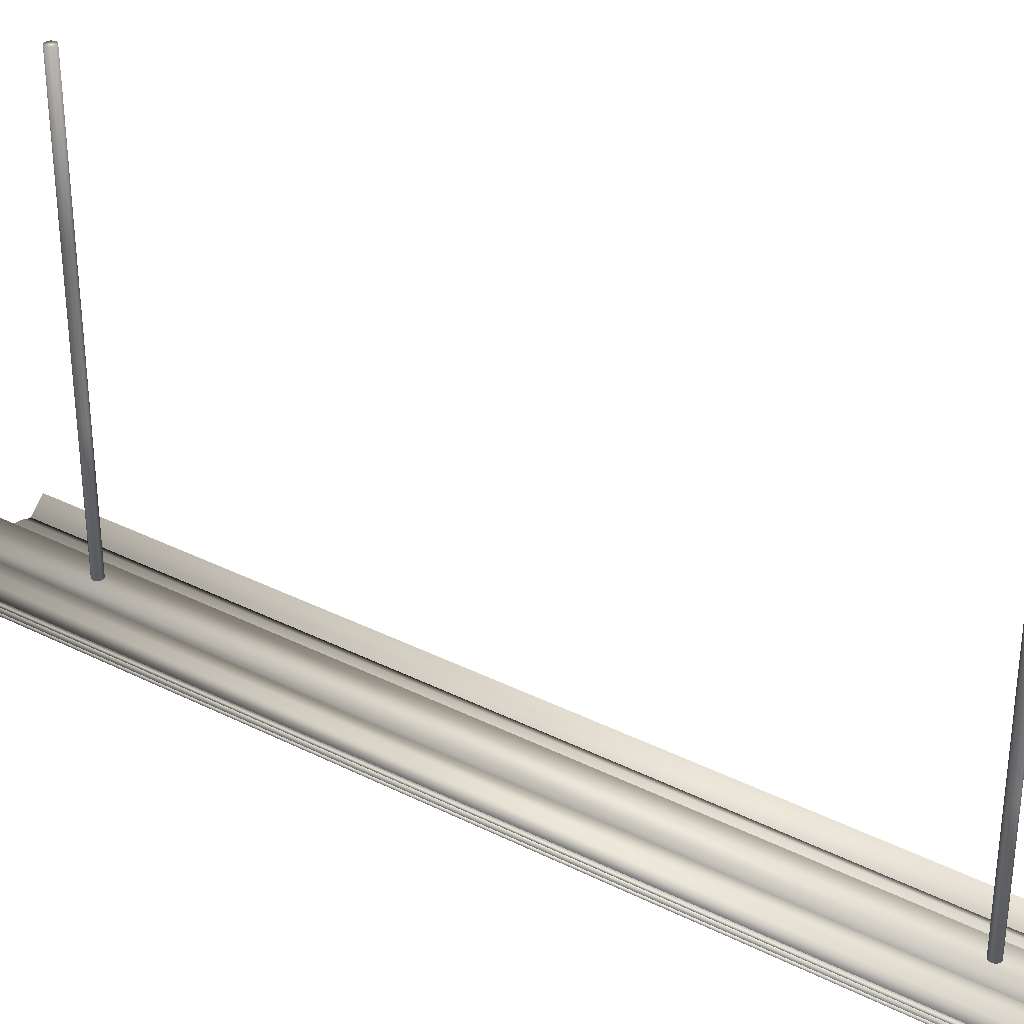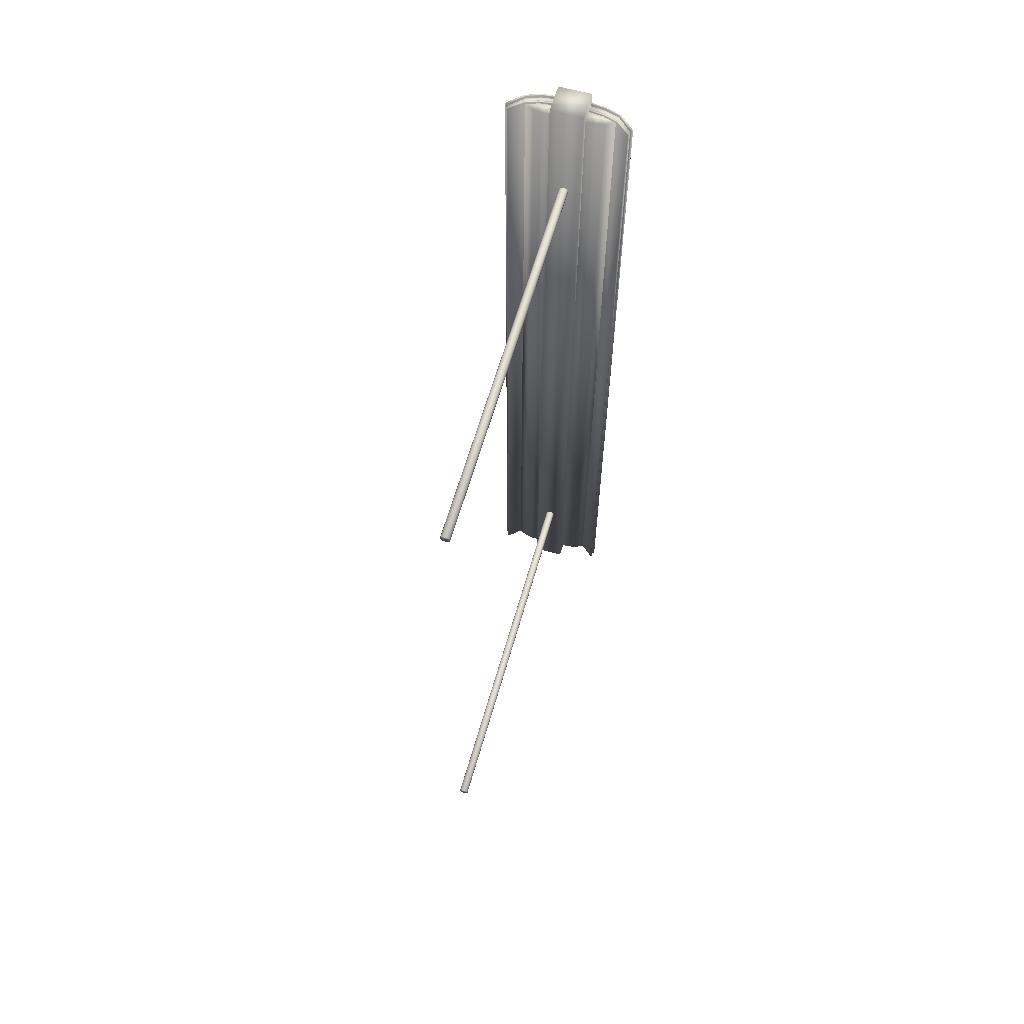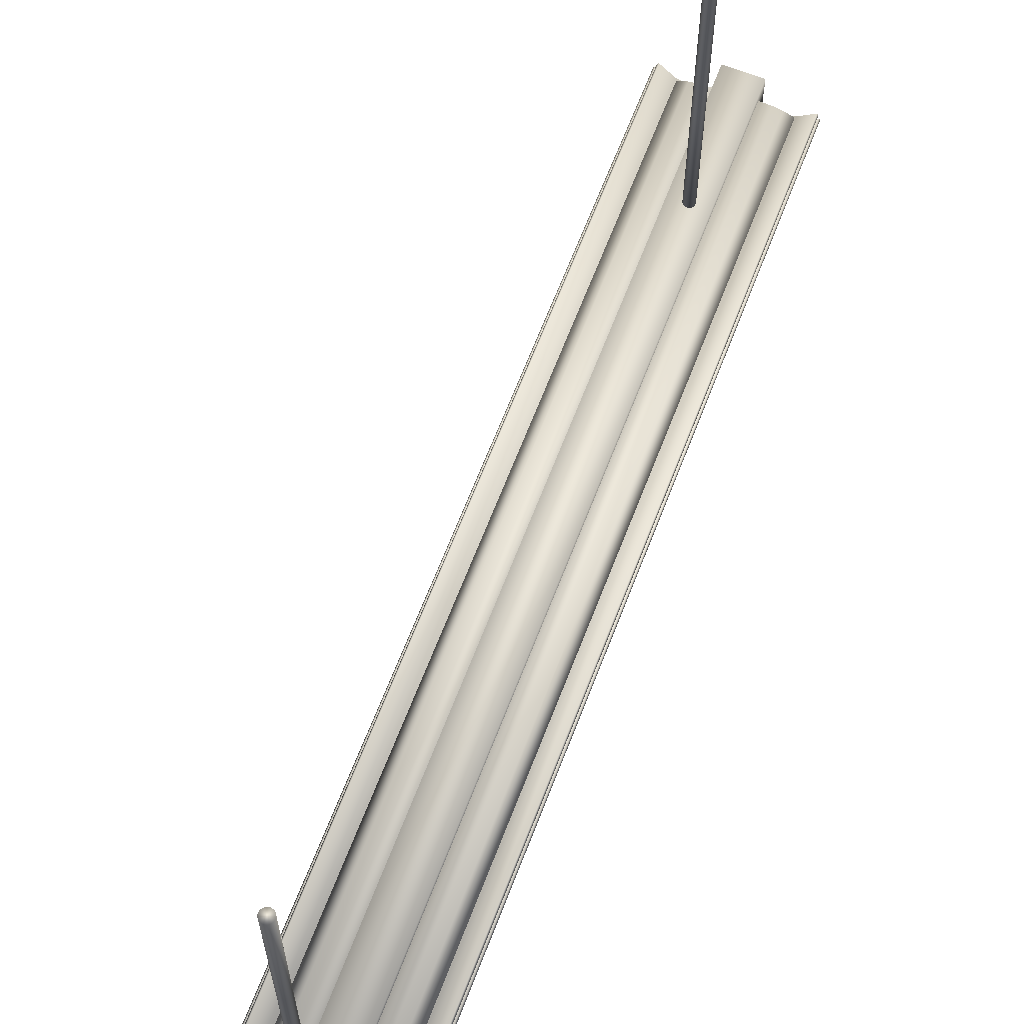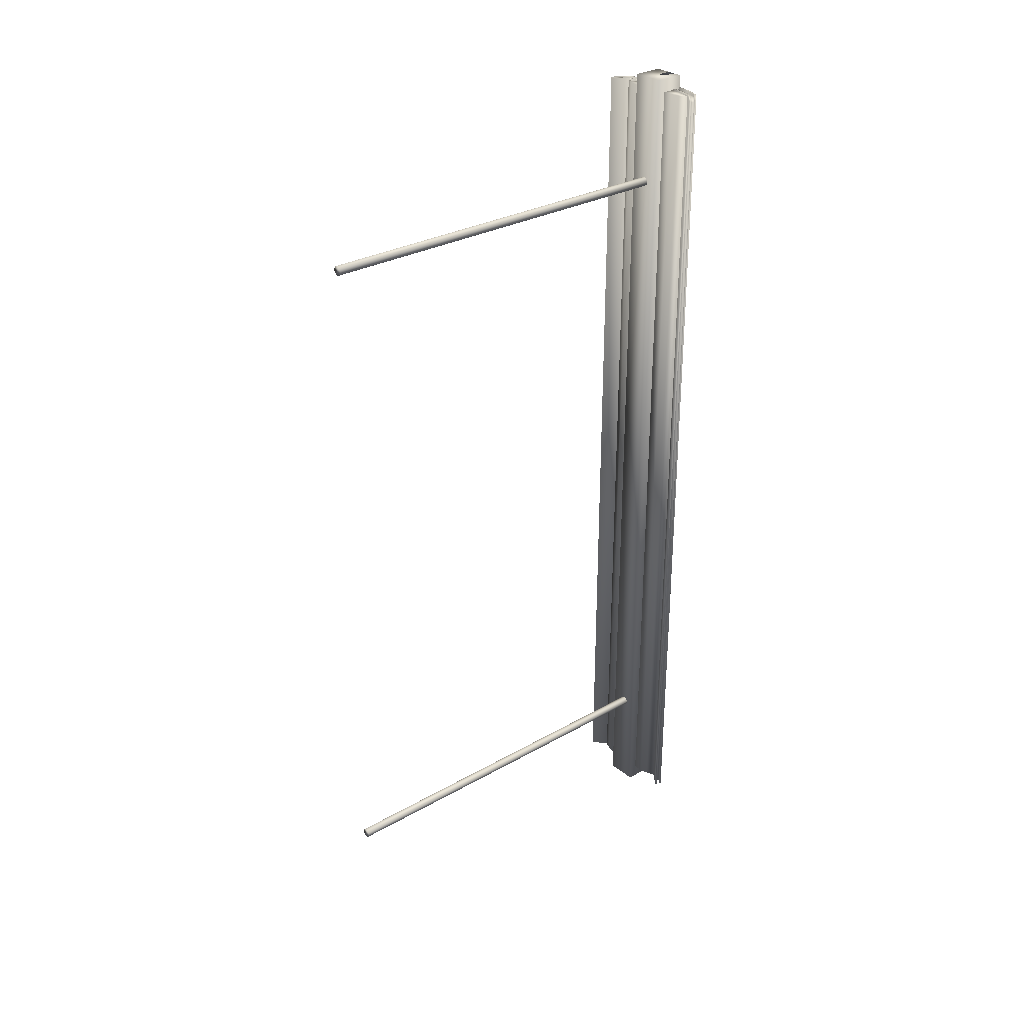
<metadata>
{"format":"obj","ext":"obj","renderer":"f3d","projection":"perspective","resolution":1024,"background":"white","views":[{"elev":34.5,"azim":124.1,"up":"+Y"},{"elev":62.1,"azim":-164.1,"up":"+Z"},{"elev":65.9,"azim":-158.9,"up":"+Y"},{"elev":29.5,"azim":-130.0,"up":"+Z"}]}
</metadata>
<code>
o PendantLight.obj
g default
v -0.08353 0.008186 0.5919
v -0.08353 0.008186 -0.5905
v -0.08155 0.01018 0.5919
v -0.08155 0.01018 -0.5905
v -0.08131 0.01575 0.5919
v -0.08131 0.01575 -0.5905
v -0.07998 0.008 0.5882
v -0.07998 0.008 -0.5868
v -0.07929 0.0177 0.5919
v -0.07929 0.0177 -0.5905
v -0.07573 0.01175 0.5882
v -0.07573 0.01175 -0.5868
v -0.06357 -0.01121 0.5919
v -0.06357 -0.01121 -0.5905
v -0.06357 9.033e-05 0.5919
v -0.06357 9.033e-05 -0.5905
v -0.06171 -0.0005029 0.5882
v -0.06171 -0.0005029 -0.5868
v -0.06135 -0.009689 0.5882
v -0.06135 -0.009689 -0.5868
v -0.06092 -0.009774 0.5919
v -0.06092 -0.009774 -0.5905
v -0.06092 0.001529 0.5919
v -0.06092 0.001529 -0.5905
v -0.05977 0.000875 -0.59
v -0.05977 0.000875 0.59
v -0.05408 -0.002332 0.59
v -0.05408 -0.002332 -0.59
v -0.04754 0.0064 0.59
v -0.04754 0.0064 -0.59
v -0.04612 -0.01569 0.5882
v -0.04612 -0.01569 -0.5868
v -0.04468 -0.01823 0.5919
v -0.04468 -0.01823 -0.5905
v -0.04468 -0.006925 0.5919
v -0.04468 -0.006925 -0.5905
v -0.04404 -0.005634 0.59
v -0.04404 -0.005634 -0.59
v -0.04277 -0.006902 0.5882
v -0.04277 -0.006902 -0.5868
v -0.04198 -0.01617 0.5919
v -0.04198 -0.01617 -0.5905
v -0.04198 -0.00487 0.5919
v -0.04198 -0.00487 -0.5905
v -0.03609 0.008781 0.59
v -0.03609 0.008781 -0.59
v -0.0323 -0.007158 0.59
v -0.0323 -0.007158 -0.59
v -0.0222 -0.02059 0.6085
v -0.0222 -0.02059 -0.6085
v -0.0222 0.02069 0.6085
v -0.0222 0.02069 -0.6085
v -0.02218 -0.02069 0.5919
v -0.02218 -0.02069 -0.5905
v -0.02218 -0.01904 0.5882
v -0.02218 -0.01904 -0.5868
v -0.02218 -0.01834 0.5919
v -0.02218 -0.01834 -0.5905
v -0.02218 -0.009384 0.5919
v -0.02218 -0.009384 -0.5905
v -0.02218 -0.009067 0.5882
v -0.02218 -0.009067 -0.5868
v -0.02218 -0.007035 0.5919
v -0.02218 -0.007035 -0.5905
v -0.02056 -0.008682 0.59
v -0.02056 -0.008682 -0.59
v -0.02056 0.009575 0.59
v -0.02056 0.009575 -0.59
v -0.00635 0 0.4572
v -0.00635 0 -0.4572
v -0.00635 0.1863 0.4572
v -0.00635 0.1863 -0.4572
v -0.00635 0.3725 0.4572
v -0.00635 0.3725 -0.4572
v -0.00635 0.5588 0.4572
v -0.00635 0.5588 -0.4572
v -0.006165 0 0.4587
v -0.006165 0 0.4557
v -0.006165 0 -0.4557
v -0.006165 0 -0.4587
v -0.006165 0.1863 0.4587
v -0.006165 0.1863 0.4557
v -0.006165 0.1863 -0.4557
v -0.006165 0.1863 -0.4587
v -0.006165 0.3725 0.4587
v -0.006165 0.3725 0.4557
v -0.006165 0.3725 -0.4557
v -0.006165 0.3725 -0.4587
v -0.006165 0.5588 0.4587
v -0.006165 0.5588 0.4557
v -0.006165 0.5588 -0.4557
v -0.006165 0.5588 -0.4587
v -0.005623 0 0.4602
v -0.005623 0 0.4542
v -0.005623 0 -0.4542
v -0.005623 0 -0.4602
v -0.005623 0.1863 0.4602
v -0.005623 0.1863 0.4542
v -0.005623 0.1863 -0.4542
v -0.005623 0.1863 -0.4602
v -0.005623 0.3725 0.4602
v -0.005623 0.3725 0.4542
v -0.005623 0.3725 -0.4542
v -0.005623 0.3725 -0.4602
v -0.005623 0.5588 0.4602
v -0.005623 0.5588 0.4542
v -0.005623 0.5588 -0.4542
v -0.005623 0.5588 -0.4602
v -0.004753 0 0.4614
v -0.004753 0 0.453
v -0.004753 0 -0.453
v -0.004753 0 -0.4614
v -0.004753 0.1863 0.4614
v -0.004753 0.1863 0.453
v -0.004753 0.1863 -0.453
v -0.004753 0.1863 -0.4614
v -0.004753 0.3725 0.4614
v -0.004753 0.3725 0.453
v -0.004753 0.3725 -0.453
v -0.004753 0.3725 -0.4614
v -0.004753 0.5588 0.4614
v -0.004753 0.5588 0.453
v -0.004753 0.5588 -0.453
v -0.004753 0.5588 -0.4614
v -0.003607 0 0.4624
v -0.003607 0 0.452
v -0.003607 0 -0.452
v -0.003607 0 -0.4624
v -0.003607 0.1863 0.4624
v -0.003607 0.1863 0.452
v -0.003607 0.1863 -0.452
v -0.003607 0.1863 -0.4624
v -0.003607 0.3725 0.4624
v -0.003607 0.3725 0.452
v -0.003607 0.3725 -0.452
v -0.003607 0.3725 -0.4624
v -0.003607 0.5588 0.4624
v -0.003607 0.5588 0.452
v -0.003607 0.5588 -0.452
v -0.003607 0.5588 -0.4624
v -0.002252 0 0.4631
v -0.002252 0 0.4513
v -0.002252 0 -0.4513
v -0.002252 0 -0.4631
v -0.002252 0.1863 0.4631
v -0.002252 0.1863 0.4513
v -0.002252 0.1863 -0.4513
v -0.002252 0.1863 -0.4631
v -0.002252 0.3725 0.4631
v -0.002252 0.3725 0.4513
v -0.002252 0.3725 -0.4513
v -0.002252 0.3725 -0.4631
v -0.002252 0.5588 0.4631
v -0.002252 0.5588 0.4513
v -0.002252 0.5588 -0.4513
v -0.002252 0.5588 -0.4631
v -0.001079 -0.02059 0.6085
v -0.001079 -0.02059 0.6067
v -0.001079 0.0005328 0.6085
v -0.001079 0.0005328 0.6067
v -0.001079 -0.02059 -0.6067
v -0.001079 -0.02059 -0.6085
v -0.001079 0.0005328 -0.6067
v -0.001079 0.0005328 -0.6085
v -0.001046 -0.02059 0.6067
v -0.001046 -0.01905 0.6067
v -0.001046 -0.02059 -0.6067
v -0.001046 -0.01905 -0.6067
v -0.0007654 0 0.4635
v -0.0007654 0 0.4509
v -0.0007654 0 -0.4509
v -0.0007654 0 -0.4635
v -0.0007654 0.1863 0.4635
v -0.0007654 0.1863 0.4509
v -0.0007654 0.1863 -0.4509
v -0.0007654 0.1863 -0.4635
v -0.0007654 0.3725 0.4635
v -0.0007654 0.3725 0.4509
v -0.0007654 0.3725 -0.4509
v -0.0007654 0.3725 -0.4635
v -0.0007654 0.5588 0.4635
v -0.0007654 0.5588 0.4509
v -0.0007654 0.5588 -0.4509
v -0.0007654 0.5588 -0.4635
v 0.0007654 0 0.4635
v 0.0007654 0 0.4509
v 0.0007654 0 -0.4509
v 0.0007654 0 -0.4635
v 0.0007654 0.1863 0.4635
v 0.0007654 0.1863 0.4509
v 0.0007654 0.1863 -0.4509
v 0.0007654 0.1863 -0.4635
v 0.0007654 0.3725 0.4635
v 0.0007654 0.3725 0.4509
v 0.0007654 0.3725 -0.4509
v 0.0007654 0.3725 -0.4635
v 0.0007654 0.5588 0.4635
v 0.0007654 0.5588 0.4509
v 0.0007654 0.5588 -0.4509
v 0.0007654 0.5588 -0.4635
v 0.001046 -0.02059 -0.6067
v 0.001046 -0.01905 -0.6067
v 0.001046 -0.02059 0.6067
v 0.001046 -0.01905 0.6067
v 0.001079 -0.02059 -0.6067
v 0.001079 -0.02059 -0.6085
v 0.001079 0.0005328 -0.6067
v 0.001079 0.0005328 -0.6085
v 0.001079 -0.02059 0.6085
v 0.001079 -0.02059 0.6067
v 0.001079 0.0005328 0.6085
v 0.001079 0.0005328 0.6067
v 0.002252 0 0.4631
v 0.002252 0 0.4513
v 0.002252 0 -0.4513
v 0.002252 0 -0.4631
v 0.002252 0.1863 0.4631
v 0.002252 0.1863 0.4513
v 0.002252 0.1863 -0.4513
v 0.002252 0.1863 -0.4631
v 0.002252 0.3725 0.4631
v 0.002252 0.3725 0.4513
v 0.002252 0.3725 -0.4513
v 0.002252 0.3725 -0.4631
v 0.002252 0.5588 0.4631
v 0.002252 0.5588 0.4513
v 0.002252 0.5588 -0.4513
v 0.002252 0.5588 -0.4631
v 0.003607 0 0.4624
v 0.003607 0 0.452
v 0.003607 0 -0.452
v 0.003607 0 -0.4624
v 0.003607 0.1863 0.4624
v 0.003607 0.1863 0.452
v 0.003607 0.1863 -0.452
v 0.003607 0.1863 -0.4624
v 0.003607 0.3725 0.4624
v 0.003607 0.3725 0.452
v 0.003607 0.3725 -0.452
v 0.003607 0.3725 -0.4624
v 0.003607 0.5588 0.4624
v 0.003607 0.5588 0.452
v 0.003607 0.5588 -0.452
v 0.003607 0.5588 -0.4624
v 0.004753 0 0.4614
v 0.004753 0 0.453
v 0.004753 0 -0.453
v 0.004753 0 -0.4614
v 0.004753 0.1863 0.4614
v 0.004753 0.1863 0.453
v 0.004753 0.1863 -0.453
v 0.004753 0.1863 -0.4614
v 0.004753 0.3725 0.4614
v 0.004753 0.3725 0.453
v 0.004753 0.3725 -0.453
v 0.004753 0.3725 -0.4614
v 0.004753 0.5588 0.4614
v 0.004753 0.5588 0.453
v 0.004753 0.5588 -0.453
v 0.004753 0.5588 -0.4614
v 0.005623 0 0.4602
v 0.005623 0 0.4542
v 0.005623 0 -0.4542
v 0.005623 0 -0.4602
v 0.005623 0.1863 0.4602
v 0.005623 0.1863 0.4542
v 0.005623 0.1863 -0.4542
v 0.005623 0.1863 -0.4602
v 0.005623 0.3725 0.4602
v 0.005623 0.3725 0.4542
v 0.005623 0.3725 -0.4542
v 0.005623 0.3725 -0.4602
v 0.005623 0.5588 0.4602
v 0.005623 0.5588 0.4542
v 0.005623 0.5588 -0.4542
v 0.005623 0.5588 -0.4602
v 0.006165 0 0.4587
v 0.006165 0 0.4557
v 0.006165 0 -0.4557
v 0.006165 0 -0.4587
v 0.006165 0.1863 0.4587
v 0.006165 0.1863 0.4557
v 0.006165 0.1863 -0.4557
v 0.006165 0.1863 -0.4587
v 0.006165 0.3725 0.4587
v 0.006165 0.3725 0.4557
v 0.006165 0.3725 -0.4557
v 0.006165 0.3725 -0.4587
v 0.006165 0.5588 0.4587
v 0.006165 0.5588 0.4557
v 0.006165 0.5588 -0.4557
v 0.006165 0.5588 -0.4587
v 0.00635 0 0.4572
v 0.00635 0 -0.4572
v 0.00635 0.1863 0.4572
v 0.00635 0.1863 -0.4572
v 0.00635 0.3725 0.4572
v 0.00635 0.3725 -0.4572
v 0.00635 0.5588 0.4572
v 0.00635 0.5588 -0.4572
v 0.02032 -0.008682 0.5881
v 0.02032 -0.008682 -0.5918
v 0.02032 0.009575 0.5881
v 0.02032 0.009575 -0.5918
v 0.02194 -0.02069 0.5905
v 0.02194 -0.02069 -0.5919
v 0.02194 -0.01904 0.5868
v 0.02194 -0.01904 -0.5882
v 0.02194 -0.01834 0.5905
v 0.02194 -0.01834 -0.5919
v 0.02194 -0.009384 0.5905
v 0.02194 -0.009384 -0.5919
v 0.02194 -0.009067 0.5868
v 0.02194 -0.009067 -0.5882
v 0.02194 -0.007035 0.5905
v 0.02194 -0.007035 -0.5919
v 0.02195 -0.02059 0.6085
v 0.02195 -0.02059 -0.6085
v 0.02195 0.02069 0.6085
v 0.02195 0.02069 -0.6085
v 0.03206 -0.007158 0.5881
v 0.03206 -0.007158 -0.5918
v 0.03585 0.008781 0.5881
v 0.03585 0.008781 -0.5918
v 0.04174 -0.01617 0.5905
v 0.04174 -0.01617 -0.5919
v 0.04174 -0.00487 0.5905
v 0.04174 -0.00487 -0.5919
v 0.04253 -0.006902 0.5868
v 0.04253 -0.006902 -0.5882
v 0.0438 -0.005634 0.5881
v 0.0438 -0.005634 -0.5918
v 0.04443 -0.01823 0.5905
v 0.04443 -0.01823 -0.5919
v 0.04443 -0.006925 0.5905
v 0.04443 -0.006925 -0.5919
v 0.04587 -0.01569 0.5868
v 0.04587 -0.01569 -0.5882
v 0.0473 0.0064 0.5881
v 0.0473 0.0064 -0.5918
v 0.05384 -0.002332 0.5881
v 0.05384 -0.002332 -0.5918
v 0.05953 0.000875 0.5881
v 0.05953 0.000875 -0.5918
v 0.06068 -0.009774 0.5905
v 0.06068 -0.009774 -0.5919
v 0.06068 0.001529 0.5905
v 0.06068 0.001529 -0.5919
v 0.06111 -0.009689 0.5868
v 0.06111 -0.009689 -0.5882
v 0.06146 -0.0005029 0.5868
v 0.06146 -0.0005029 -0.5882
v 0.06333 -0.01121 0.5905
v 0.06333 -0.01121 -0.5919
v 0.06333 9.033e-05 0.5905
v 0.06333 9.033e-05 -0.5919
v 0.07549 0.01175 0.5868
v 0.07549 0.01175 -0.5882
v 0.07827 0.01718 0.5905
v 0.07827 0.01718 -0.5919
v 0.07974 0.008 0.5868
v 0.07974 0.008 -0.5882
v 0.08028 0.01522 0.5905
v 0.08028 0.01522 -0.5919
v 0.08148 0.01 0.5905
v 0.08148 0.01 -0.5919
v 0.08353 0.008079 0.5905
v 0.08353 0.008079 -0.5919
g group_Default
f 51 52 50 49
f 319 320 52 51
f 318 320 319 317
f 49 157 159 211 209 317 319 51
f 317 209 210 203 201 205 206 318
f 50 162 161 167 165 158 157 49
f 318 206 208 164 162 50 52 320
f 168 166 165 167
f 202 204 166 168
f 201 203 204 202
f 205 201 202 168 167 161 163 207
f 208 206 205 207
f 161 162 164 163
f 164 208 207 163
f 160 158 165 166 204 203 210 212
f 210 209 211 212
f 159 157 158 160
f 211 159 160 212
f 332 340 344 342
f 322 324 340 332
f 302 304 324 322
f 344 343 341 342
f 340 339 343 344
f 324 323 339 340
f 304 303 323 324
f 301 303 304 302
f 321 301 302 322
f 331 321 322 332
f 341 331 332 342
f 343 339 331 341
f 339 323 321 331
f 323 303 301 321
f 37 29 26 27
f 47 45 29 37
f 65 67 45 47
f 26 25 28 27
f 29 30 25 26
f 45 46 30 29
f 67 68 46 45
f 66 68 67 65
f 48 66 65 47
f 38 48 47 37
f 28 38 37 27
f 25 30 38 28
f 30 46 48 38
f 46 68 66 48
f 354 346 366 368
f 334 326 346 354
f 306 310 326 334
f 366 365 367 368
f 346 345 365 366
f 326 325 345 346
f 310 309 325 326
f 305 309 310 306
f 333 305 306 334
f 353 333 334 354
f 367 353 354 368
f 365 345 353 367
f 345 325 333 353
f 325 309 305 333
f 356 348 360 364
f 336 328 348 356
f 312 316 328 336
f 360 359 363 364
f 348 347 359 360
f 328 327 347 348
f 316 315 327 328
f 311 315 316 312
f 335 311 312 336
f 355 335 336 356
f 363 355 356 364
f 359 347 355 363
f 347 327 335 355
f 327 315 311 335
f 350 352 358 362
f 338 330 352 350
f 308 314 330 338
f 358 357 361 362
f 352 351 357 358
f 330 329 351 352
f 314 313 329 330
f 307 313 314 308
f 337 307 308 338
f 349 337 338 350
f 361 349 350 362
f 357 351 349 361
f 351 329 337 349
f 329 313 307 337
f 13 21 3 1
f 33 41 21 13
f 53 57 41 33
f 3 4 2 1
f 21 22 4 3
f 41 42 22 21
f 57 58 42 41
f 54 58 57 53
f 34 54 53 33
f 14 34 33 13
f 2 14 13 1
f 4 22 14 2
f 22 42 34 14
f 42 58 54 34
f 15 23 9 5
f 35 43 23 15
f 59 63 43 35
f 9 10 6 5
f 23 24 10 9
f 43 44 24 23
f 63 64 44 43
f 60 64 63 59
f 36 60 59 35
f 16 36 35 15
f 6 16 15 5
f 10 24 16 6
f 24 44 36 16
f 44 64 60 36
f 19 17 11 7
f 31 39 17 19
f 55 61 39 31
f 11 12 8 7
f 17 18 12 11
f 39 40 18 17
f 61 62 40 39
f 56 62 61 55
f 32 56 55 31
f 20 32 31 19
f 8 20 19 7
f 12 18 20 8
f 18 40 32 20
f 40 62 56 32
g group_red
f 277 261 245 229 213 185 169 141 125 109 93 77 69 78 94 110 126 142 170 186 214 230 246 262 278 293
f 278 282 295 293
f 262 266 282 278
f 246 250 266 262
f 230 234 250 246
f 214 218 234 230
f 186 190 218 214
f 174 190 186 170
f 146 174 170 142
f 130 146 142 126
f 114 130 126 110
f 98 114 110 94
f 82 98 94 78
f 71 82 78 69
f 81 71 69 77
f 97 81 77 93
f 113 97 93 109
f 129 113 109 125
f 145 129 125 141
f 173 145 141 169
f 189 173 169 185
f 213 217 189 185
f 229 233 217 213
f 245 249 233 229
f 261 265 249 245
f 277 281 265 261
f 293 295 281 277
f 282 286 297 295
f 266 270 286 282
f 250 254 270 266
f 234 238 254 250
f 218 222 238 234
f 190 194 222 218
f 178 194 190 174
f 150 178 174 146
f 134 150 146 130
f 118 134 130 114
f 102 118 114 98
f 86 102 98 82
f 73 86 82 71
f 85 73 71 81
f 101 85 81 97
f 117 101 97 113
f 133 117 113 129
f 149 133 129 145
f 177 149 145 173
f 193 177 173 189
f 217 221 193 189
f 233 237 221 217
f 249 253 237 233
f 265 269 253 249
f 281 285 269 265
f 295 297 285 281
f 286 290 299 297
f 270 274 290 286
f 254 258 274 270
f 238 242 258 254
f 222 226 242 238
f 194 198 226 222
f 182 198 194 178
f 154 182 178 150
f 138 154 150 134
f 122 138 134 118
f 106 122 118 102
f 90 106 102 86
f 75 90 86 73
f 89 75 73 85
f 105 89 85 101
f 121 105 101 117
f 137 121 117 133
f 153 137 133 149
f 181 153 149 177
f 197 181 177 193
f 221 225 197 193
f 237 241 225 221
f 253 257 241 237
f 269 273 257 253
f 285 289 273 269
f 297 299 289 285
f 290 274 258 242 226 198 182 154 138 122 106 90 75 89 105 121 137 153 181 197 225 241 257 273 289 299
f 279 263 247 231 215 187 171 143 127 111 95 79 70 80 96 112 128 144 172 188 216 232 248 264 280 294
f 280 284 296 294
f 264 268 284 280
f 248 252 268 264
f 232 236 252 248
f 216 220 236 232
f 188 192 220 216
f 176 192 188 172
f 148 176 172 144
f 132 148 144 128
f 116 132 128 112
f 100 116 112 96
f 84 100 96 80
f 72 84 80 70
f 83 72 70 79
f 99 83 79 95
f 115 99 95 111
f 131 115 111 127
f 147 131 127 143
f 175 147 143 171
f 191 175 171 187
f 215 219 191 187
f 231 235 219 215
f 247 251 235 231
f 263 267 251 247
f 279 283 267 263
f 294 296 283 279
f 284 288 298 296
f 268 272 288 284
f 252 256 272 268
f 236 240 256 252
f 220 224 240 236
f 192 196 224 220
f 180 196 192 176
f 152 180 176 148
f 136 152 148 132
f 120 136 132 116
f 104 120 116 100
f 88 104 100 84
f 74 88 84 72
f 87 74 72 83
f 103 87 83 99
f 119 103 99 115
f 135 119 115 131
f 151 135 131 147
f 179 151 147 175
f 195 179 175 191
f 219 223 195 191
f 235 239 223 219
f 251 255 239 235
f 267 271 255 251
f 283 287 271 267
f 296 298 287 283
f 288 292 300 298
f 272 276 292 288
f 256 260 276 272
f 240 244 260 256
f 224 228 244 240
f 196 200 228 224
f 184 200 196 180
f 156 184 180 152
f 140 156 152 136
f 124 140 136 120
f 108 124 120 104
f 92 108 104 88
f 76 92 88 74
f 91 76 74 87
f 107 91 87 103
f 123 107 103 119
f 139 123 119 135
f 155 139 135 151
f 183 155 151 179
f 199 183 179 195
f 223 227 199 195
f 239 243 227 223
f 255 259 243 239
f 271 275 259 255
f 287 291 275 271
f 298 300 291 287
f 292 276 260 244 228 200 184 156 140 124 108 92 76 91 107 123 139 155 183 199 227 243 259 275 291 300

</code>
